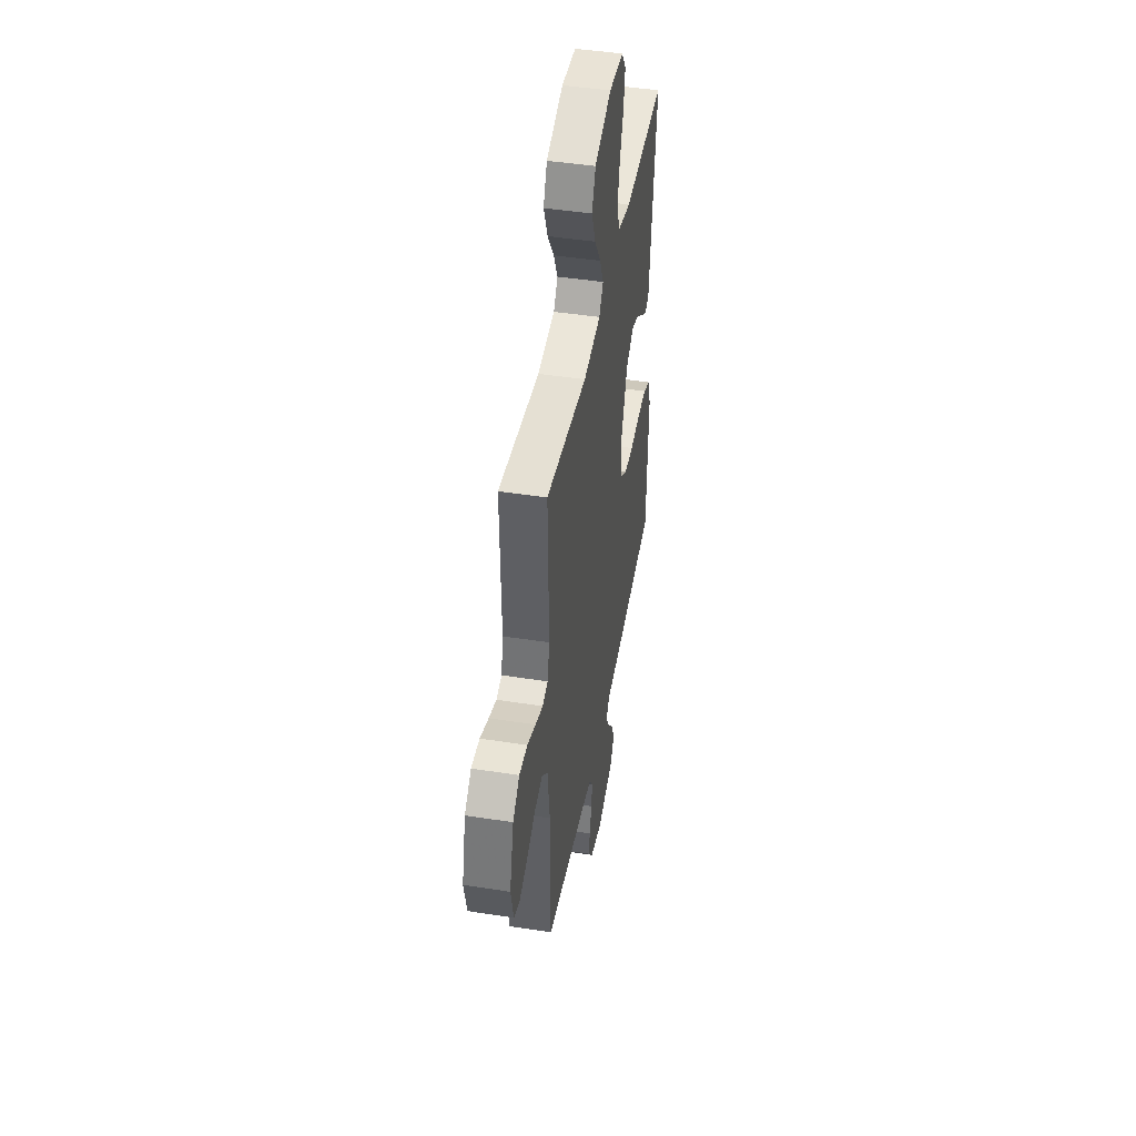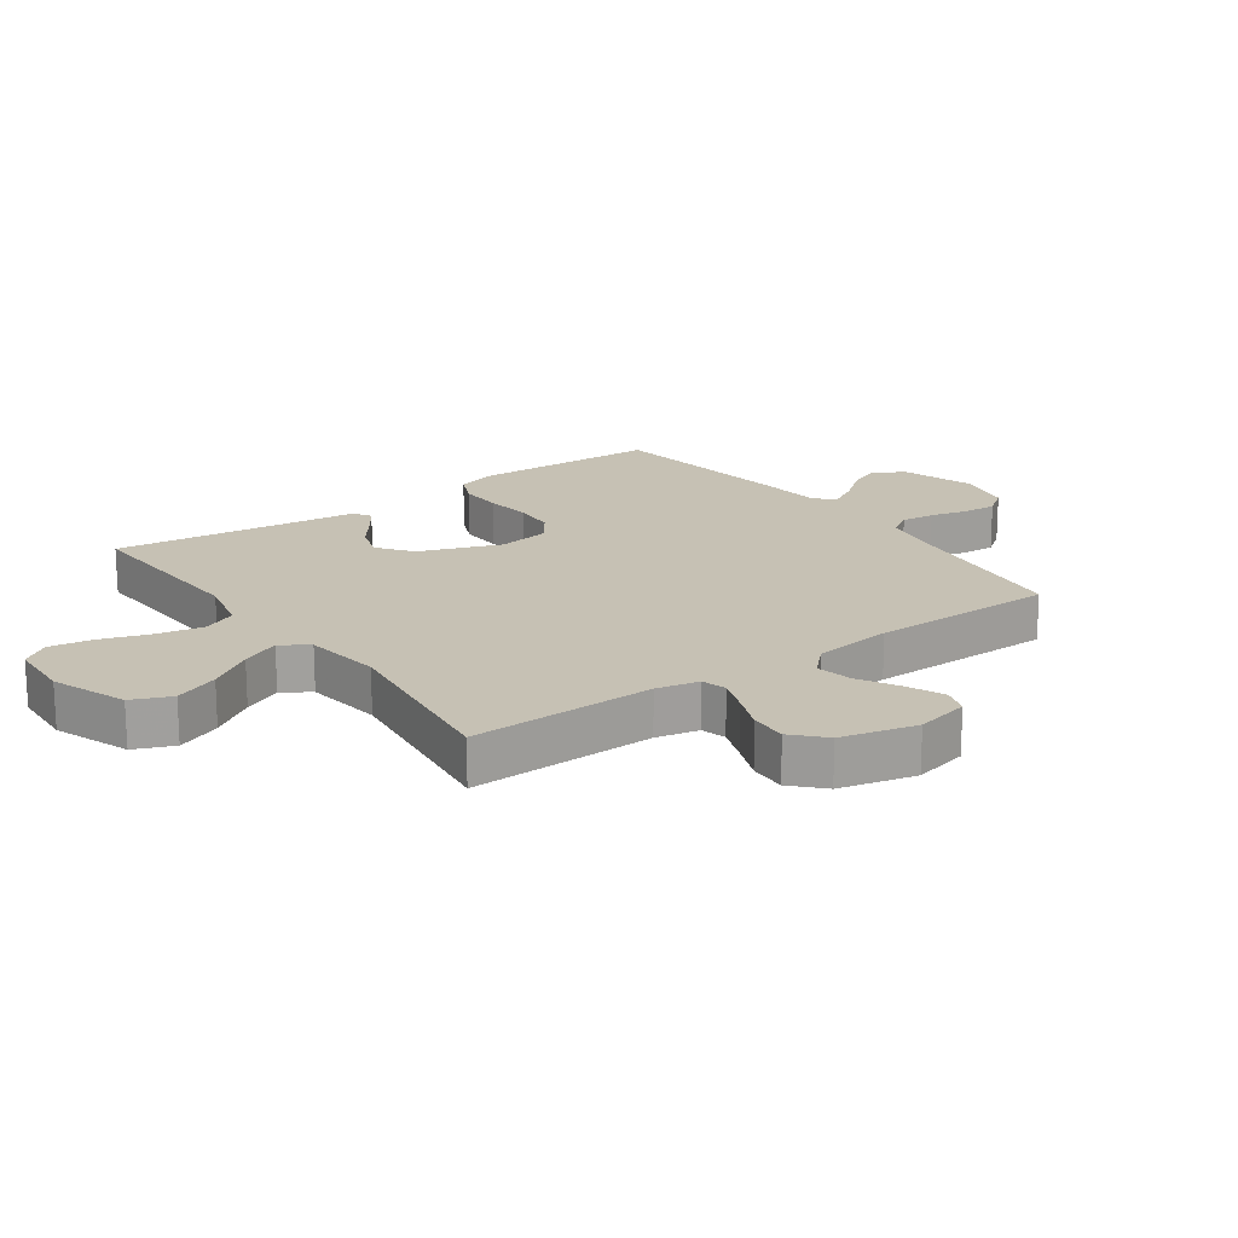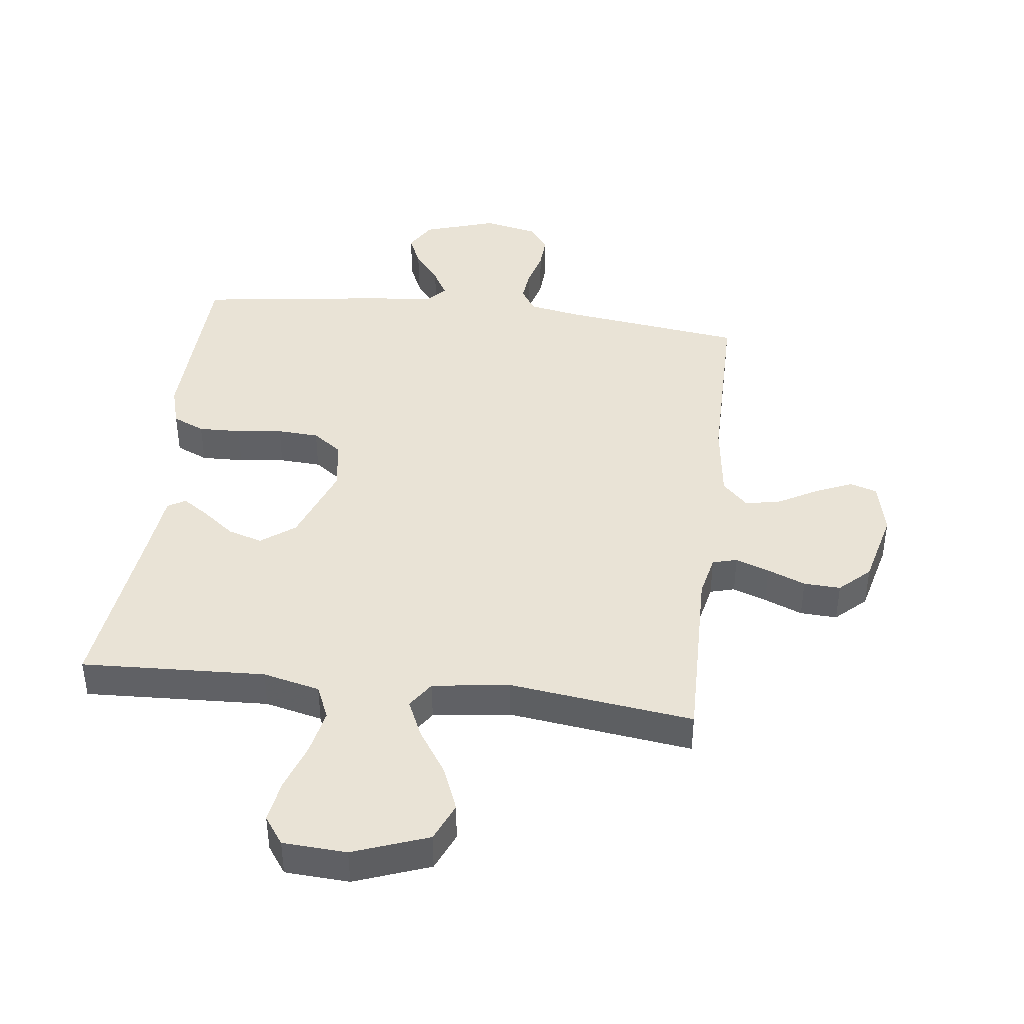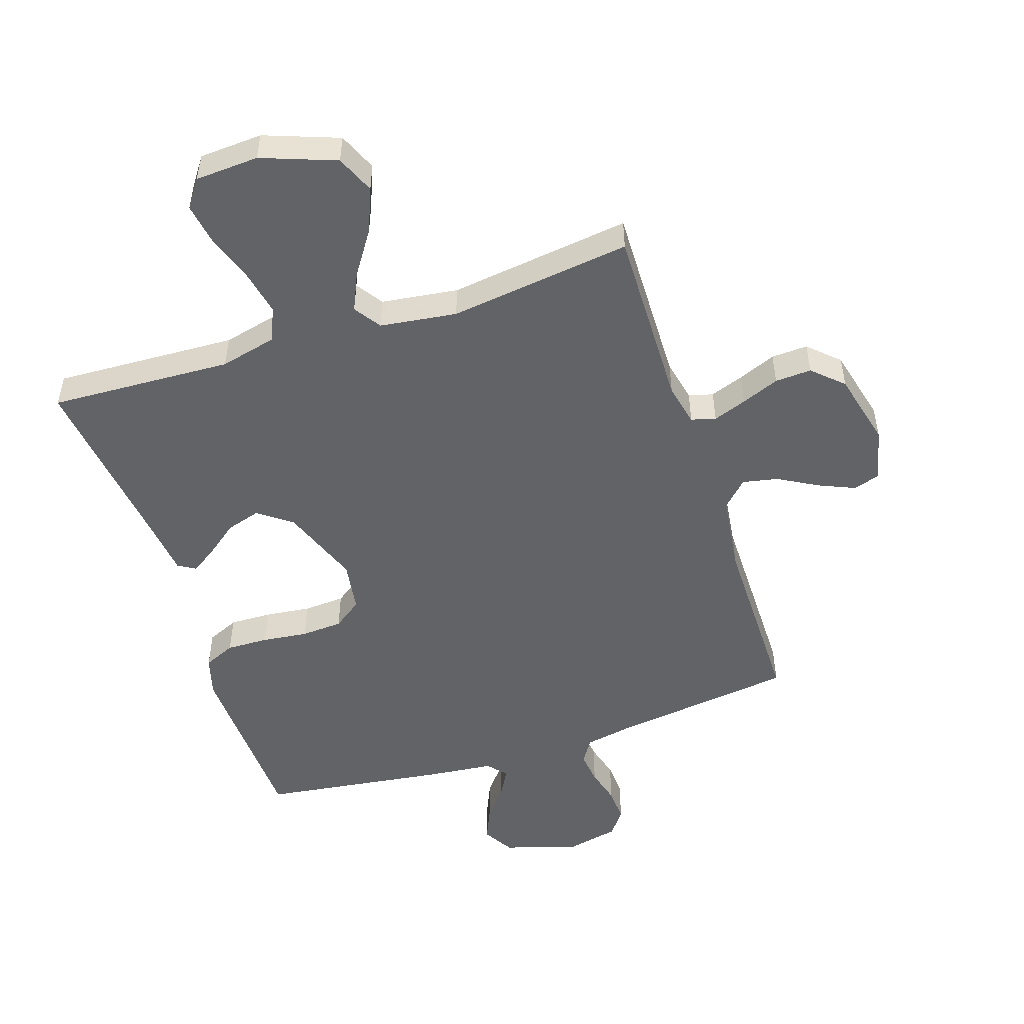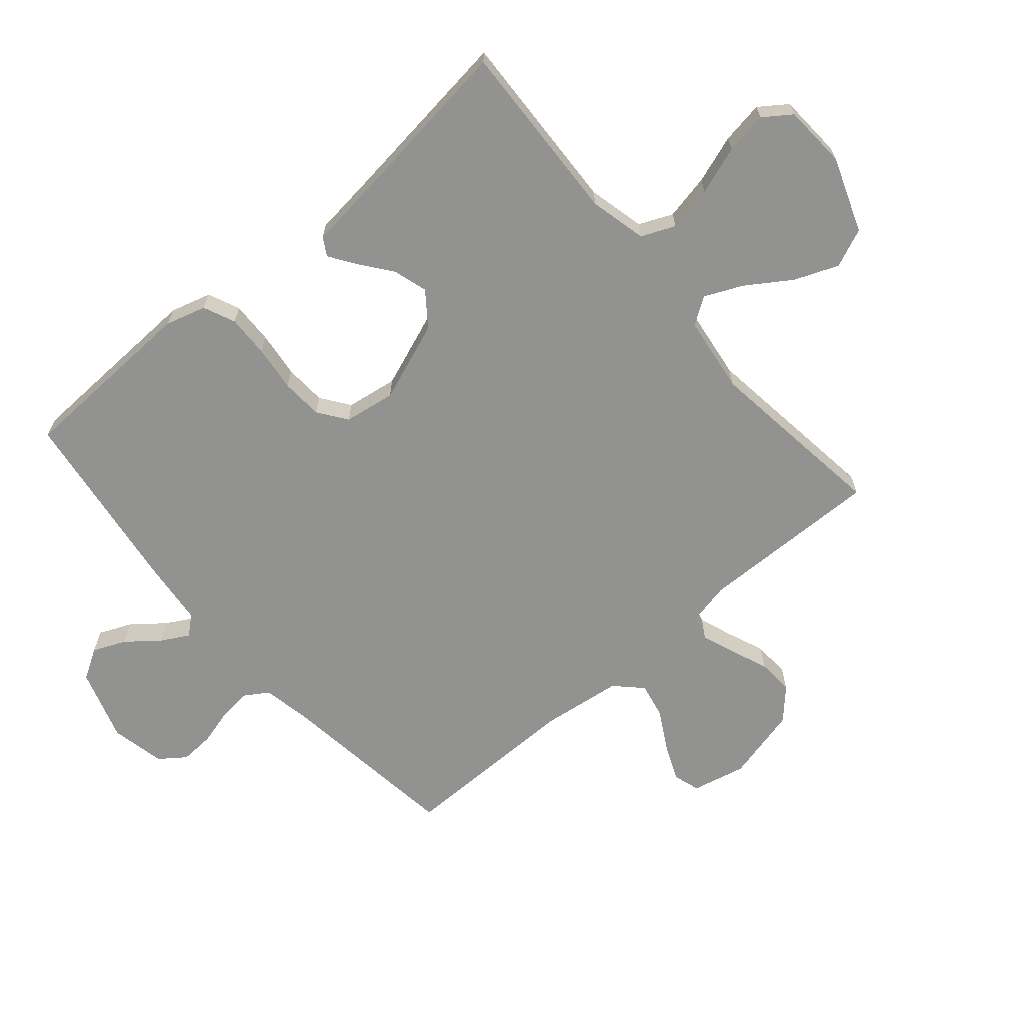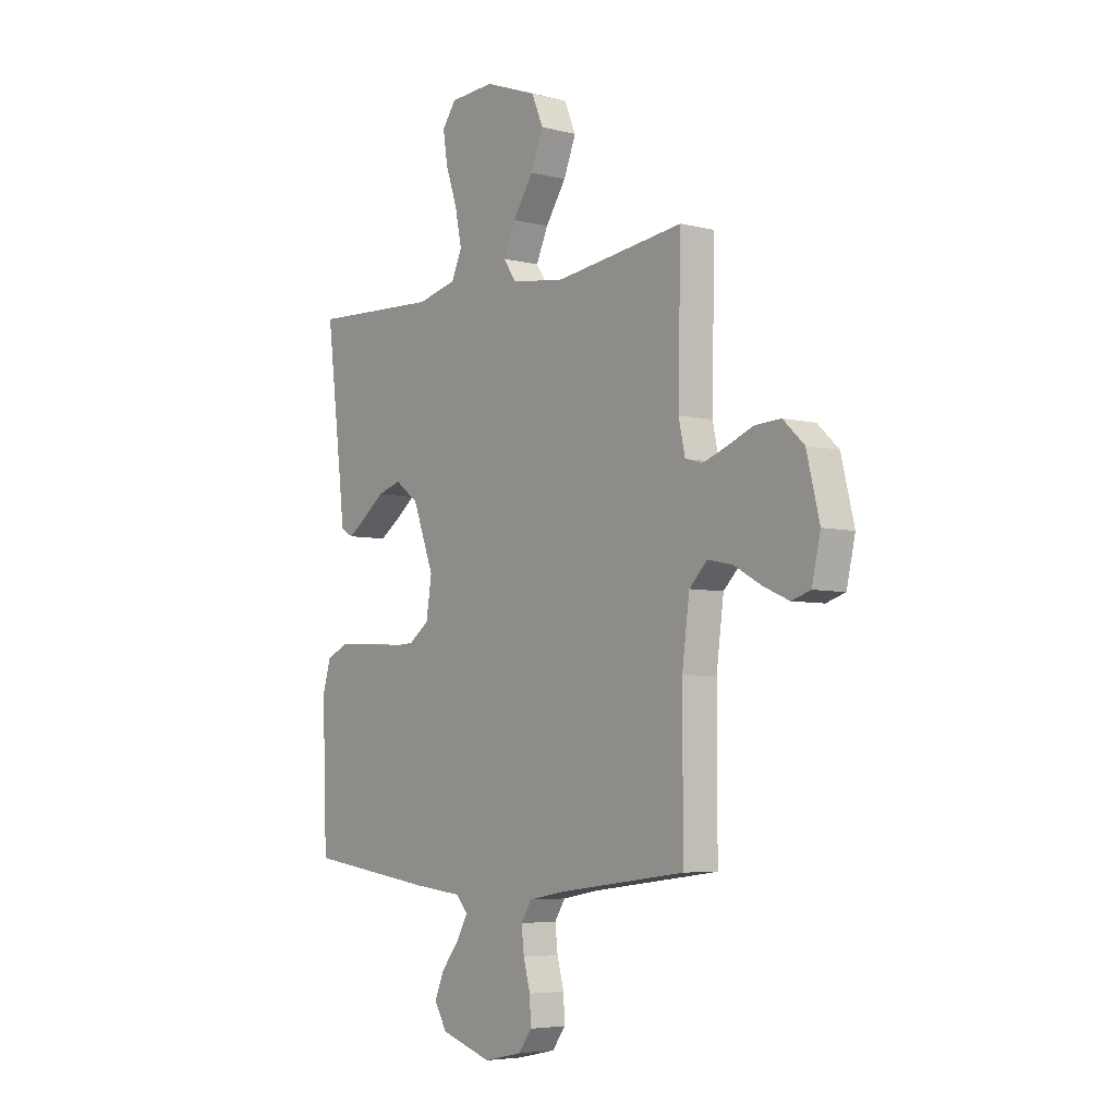
<metadata>
{"format":"obj","ext":"obj","renderer":"f3d","projection":"perspective","resolution":1024,"background":"white","views":[{"elev":45.1,"azim":100.3,"up":"+Z"},{"elev":18.6,"azim":54.2,"up":"+Y"},{"elev":42.0,"azim":7.0,"up":"+Y"},{"elev":-50.8,"azim":18.2,"up":"+Y"},{"elev":-66.2,"azim":-49.4,"up":"+Y"},{"elev":-5.3,"azim":52.0,"up":"+Z"}]}
</metadata>
<code>
v -0.5 0.07 0.5
v -0.2 0.07 0.486
v -0.107 0.07 0.508
v -0.083 0.07 0.563
v -0.098 0.07 0.637
v -0.125 0.07 0.716
v -0.136 0.07 0.785
v -0.104 0.07 0.83
v 0 0.07 0.836
v 0.122 0.07 0.791
v 0.149 0.07 0.728
v 0.12 0.07 0.656
v 0.072 0.07 0.584
v 0.044 0.07 0.522
v 0.074 0.07 0.478
v 0.2 0.07 0.461
v 0.5 0.07 0.5
v 0.494 0.07 0.2
v 0.509 0.07 0.131
v 0.549 0.07 0.12
v 0.604 0.07 0.14
v 0.666 0.07 0.165
v 0.726 0.07 0.168
v 0.775 0.07 0.122
v 0.805 0.07 0
v 0.785 0.07 -0.088
v 0.741 0.07 -0.102
v 0.681 0.07 -0.076
v 0.617 0.07 -0.04
v 0.559 0.07 -0.028
v 0.517 0.07 -0.07
v 0.5 0.07 -0.2
v 0.5 0.07 -0.5
v 0.2 0.07 -0.539
v 0.12 0.07 -0.554
v 0.095 0.07 -0.593
v 0.101 0.07 -0.647
v 0.117 0.07 -0.706
v 0.12 0.07 -0.762
v 0.089 0.07 -0.804
v 0 0.07 -0.823
v -0.119 0.07 -0.785
v -0.149 0.07 -0.735
v -0.126 0.07 -0.682
v -0.084 0.07 -0.629
v -0.059 0.07 -0.584
v -0.086 0.07 -0.553
v -0.2 0.07 -0.541
v -0.5 0.07 -0.5
v -0.511 0.07 -0.2
v -0.492 0.07 -0.134
v -0.44 0.07 -0.111
v -0.371 0.07 -0.113
v -0.296 0.07 -0.122
v -0.228 0.07 -0.118
v -0.181 0.07 -0.084
v -0.168 0.07 0
v -0.217 0.07 0.131
v -0.272 0.07 0.172
v -0.328 0.07 0.155
v -0.38 0.07 0.115
v -0.423 0.07 0.086
v -0.452 0.07 0.103
v -0.463 0.07 0.2
v -0.5 0 0.5
v -0.2 0 0.486
v -0.107 0 0.508
v -0.083 0 0.563
v -0.098 0 0.637
v -0.125 0 0.716
v -0.136 0 0.785
v -0.104 0 0.83
v 0 0 0.836
v 0.122 0 0.791
v 0.149 0 0.728
v 0.12 0 0.656
v 0.072 0 0.584
v 0.044 0 0.522
v 0.074 0 0.478
v 0.2 0 0.461
v 0.5 0 0.5
v 0.494 0 0.2
v 0.509 0 0.131
v 0.549 0 0.12
v 0.604 0 0.14
v 0.666 0 0.165
v 0.726 0 0.168
v 0.775 0 0.122
v 0.805 0 0
v 0.785 0 -0.088
v 0.741 0 -0.102
v 0.681 0 -0.076
v 0.617 0 -0.04
v 0.559 0 -0.028
v 0.517 0 -0.07
v 0.5 0 -0.2
v 0.5 0 -0.5
v 0.2 0 -0.539
v 0.12 0 -0.554
v 0.095 0 -0.593
v 0.101 0 -0.647
v 0.117 0 -0.706
v 0.12 0 -0.762
v 0.089 0 -0.804
v 0 0 -0.823
v -0.119 0 -0.785
v -0.149 0 -0.735
v -0.126 0 -0.682
v -0.084 0 -0.629
v -0.059 0 -0.584
v -0.086 0 -0.553
v -0.2 0 -0.541
v -0.5 0 -0.5
v -0.511 0 -0.2
v -0.492 0 -0.134
v -0.44 0 -0.111
v -0.371 0 -0.113
v -0.296 0 -0.122
v -0.228 0 -0.118
v -0.181 0 -0.084
v -0.168 0 0
v -0.217 0 0.131
v -0.272 0 0.172
v -0.328 0 0.155
v -0.38 0 0.115
v -0.423 0 0.086
v -0.452 0 0.103
v -0.463 0 0.2
f 61 62 63 64
f 60 61 64 1
f 59 60 1 2
f 58 59 2 3
f 57 58 3 4
f 51 52 53 54
f 51 54 55
f 50 51 55
f 47 48 49 50
f 47 50 55
f 46 47 55 56
f 42 43 44 45
f 42 45 46
f 41 42 46
f 37 38 39 40
f 36 37 40 41
f 32 33 34
f 31 32 34 35
f 26 27 28 29
f 24 25 26 29
f 24 29 30
f 21 22 23 24
f 20 21 24 30
f 19 20 30 31
f 16 17 18
f 15 16 18 19
f 10 11 12 13
f 10 13 14
f 9 10 14
f 8 9 14
f 5 6 7 8
f 4 5 8 14
f 57 4 14 15
f 36 41 46 56
f 35 36 56 57
f 31 35 57
f 15 19 31 57
f 128 127 126 125
f 65 128 125 124
f 66 65 124 123
f 67 66 123 122
f 68 67 122 121
f 118 117 116 115
f 119 118 115
f 119 115 114
f 114 113 112 111
f 119 114 111
f 120 119 111 110
f 109 108 107 106
f 110 109 106
f 110 106 105
f 104 103 102 101
f 105 104 101 100
f 98 97 96
f 99 98 96 95
f 93 92 91 90
f 93 90 89 88
f 94 93 88
f 88 87 86 85
f 94 88 85 84
f 95 94 84 83
f 82 81 80
f 83 82 80 79
f 77 76 75 74
f 78 77 74
f 78 74 73
f 78 73 72
f 72 71 70 69
f 78 72 69 68
f 79 78 68 121
f 120 110 105 100
f 121 120 100 99
f 121 99 95
f 121 95 83 79
f 1 65 66 2
f 2 66 67 3
f 3 67 68 4
f 4 68 69 5
f 5 69 70 6
f 6 70 71 7
f 7 71 72 8
f 8 72 73 9
f 9 73 74 10
f 10 74 75 11
f 11 75 76 12
f 12 76 77 13
f 13 77 78 14
f 14 78 79 15
f 15 79 80 16
f 16 80 81 17
f 17 81 82 18
f 18 82 83 19
f 19 83 84 20
f 20 84 85 21
f 21 85 86 22
f 22 86 87 23
f 23 87 88 24
f 24 88 89 25
f 25 89 90 26
f 26 90 91 27
f 27 91 92 28
f 28 92 93 29
f 29 93 94 30
f 30 94 95 31
f 31 95 96 32
f 32 96 97 33
f 33 97 98 34
f 34 98 99 35
f 35 99 100 36
f 36 100 101 37
f 37 101 102 38
f 38 102 103 39
f 39 103 104 40
f 40 104 105 41
f 41 105 106 42
f 42 106 107 43
f 43 107 108 44
f 44 108 109 45
f 45 109 110 46
f 46 110 111 47
f 47 111 112 48
f 48 112 113 49
f 49 113 114 50
f 50 114 115 51
f 51 115 116 52
f 52 116 117 53
f 53 117 118 54
f 54 118 119 55
f 55 119 120 56
f 56 120 121 57
f 57 121 122 58
f 58 122 123 59
f 59 123 124 60
f 60 124 125 61
f 61 125 126 62
f 62 126 127 63
f 63 127 128 64
f 64 128 65 1

</code>
